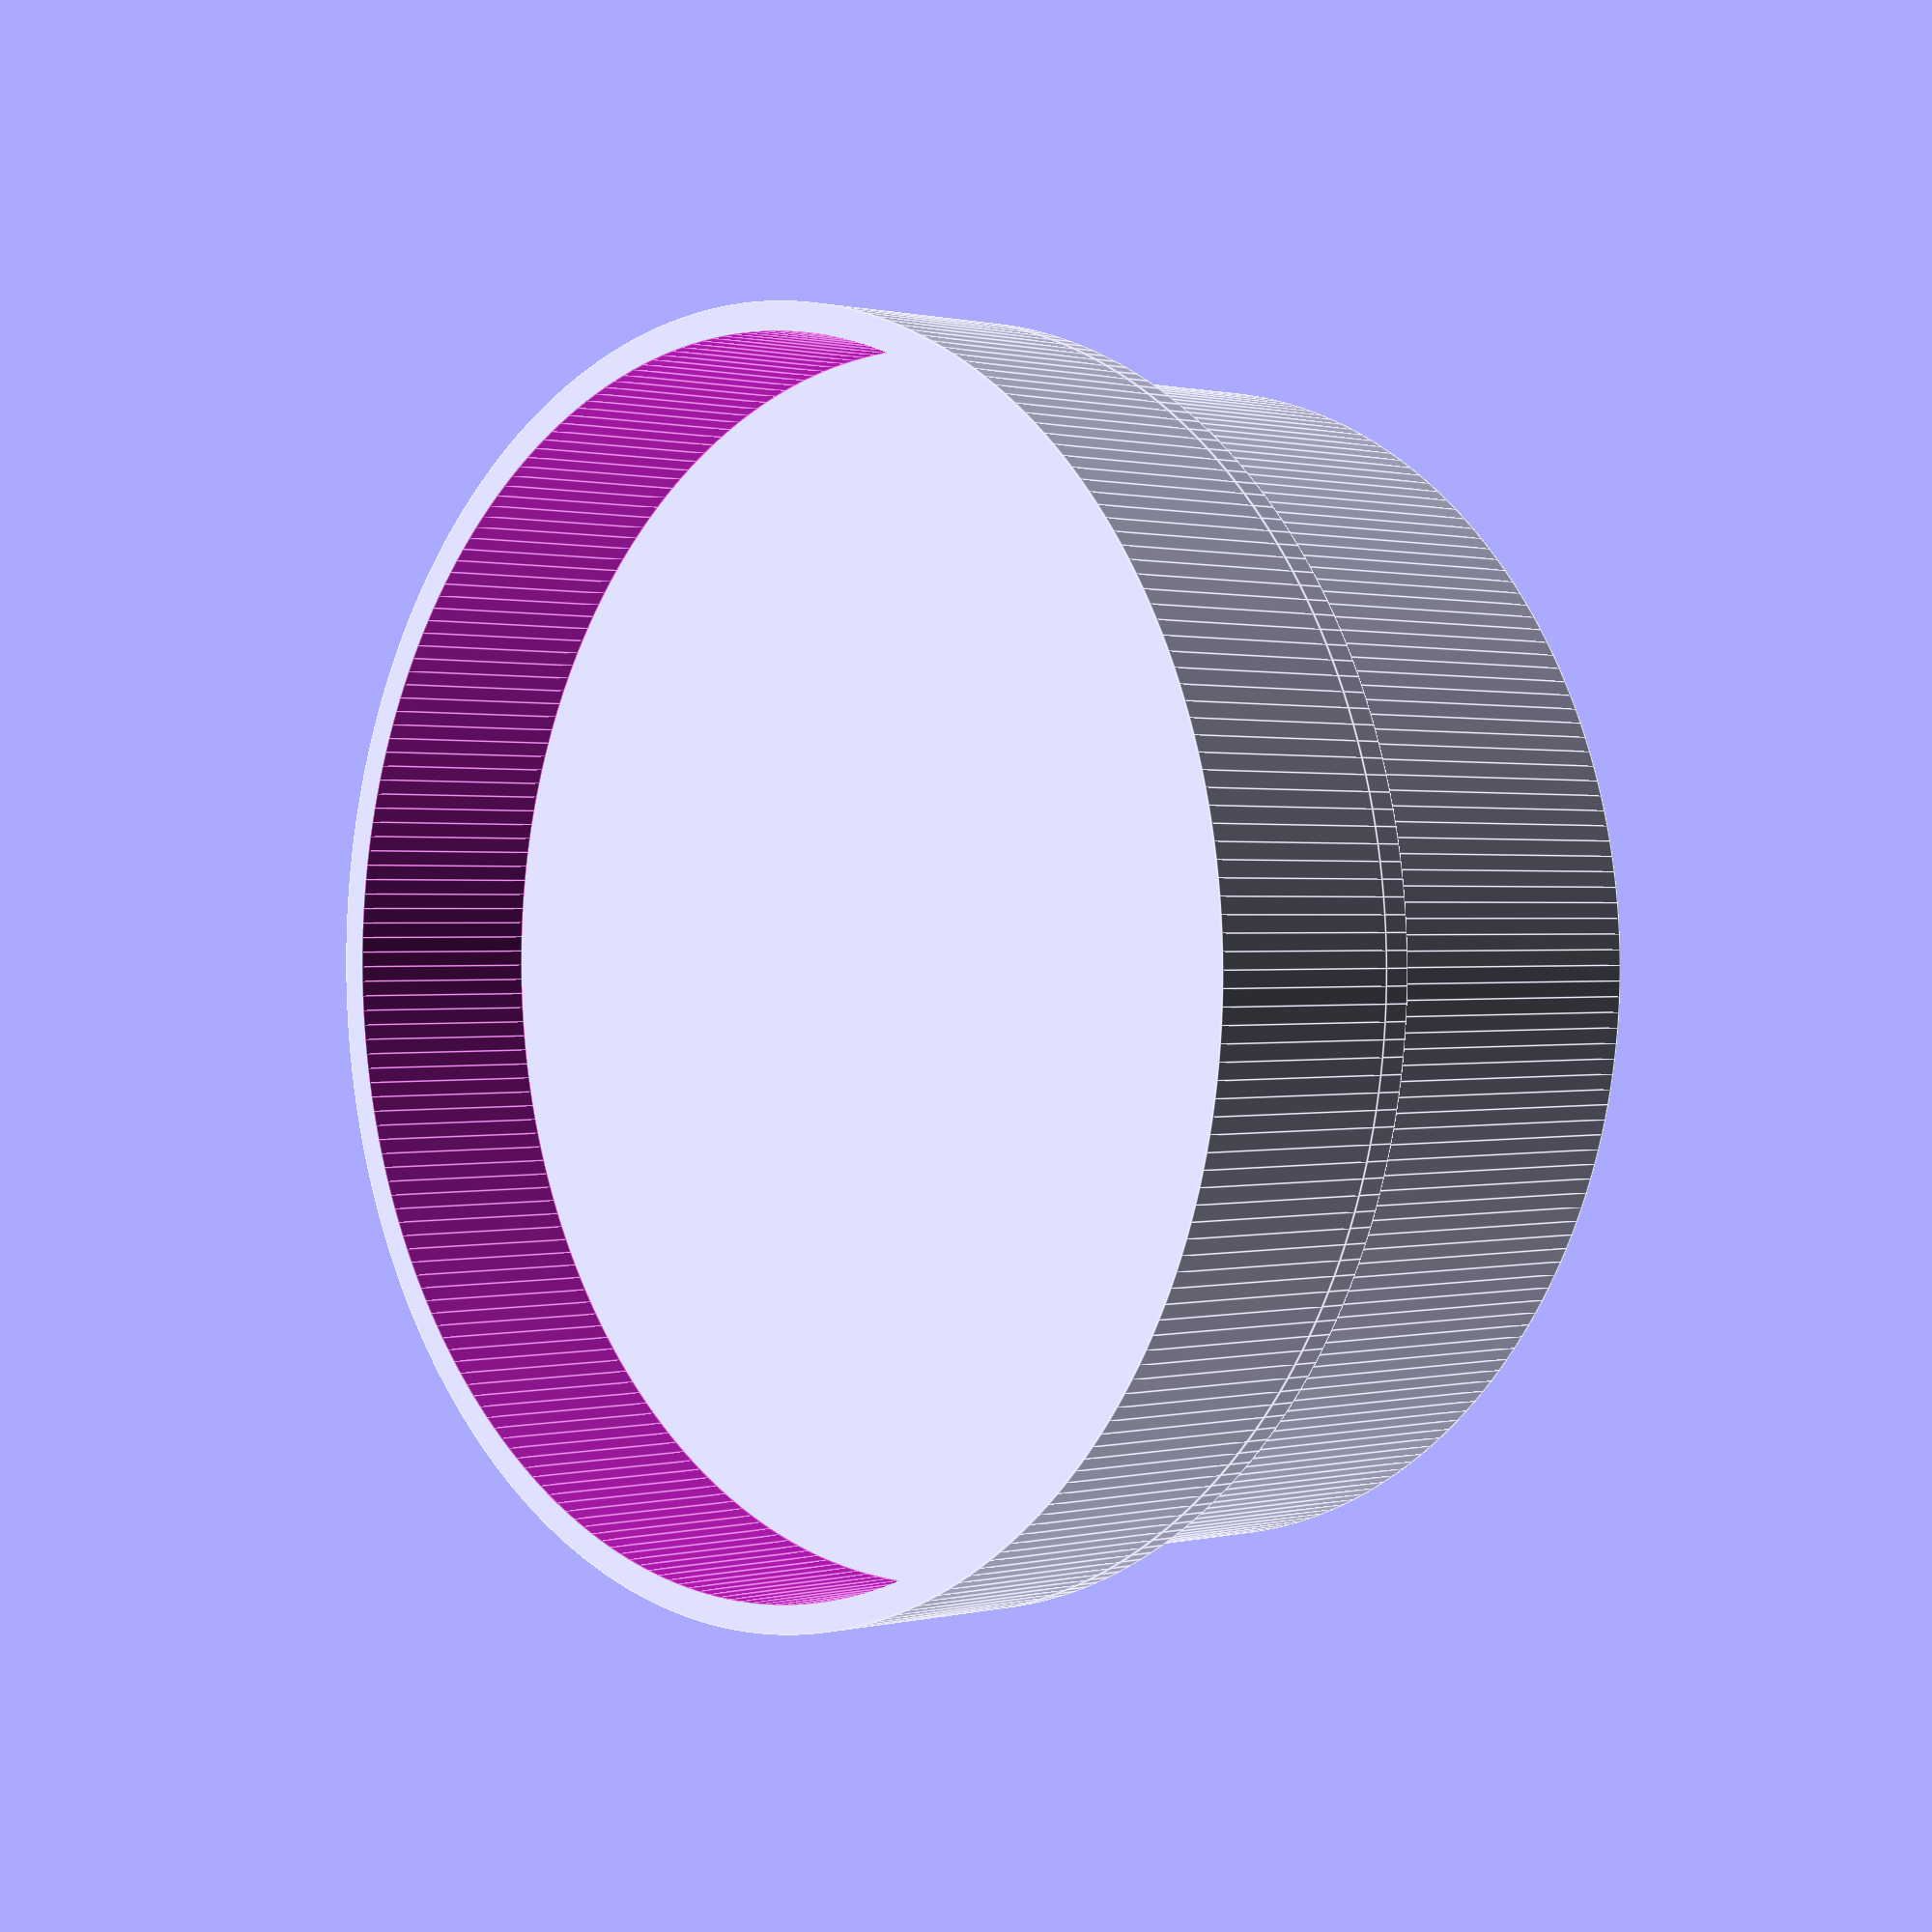
<openscad>
// Inside diameter of the opening that will hold your cup, in mm
cup_diameter = 80;
// Height of the inside of the opening that will hold your cup, in mm
cup_height = 25;
// Thickness of the printed walls, in mm
wall_thickness = 2;
// Diameter of the post that this will slip over, in mm
post_diameter = 86;
// Height of the post covered by holder, in mm
post_height = 15;

$fn=250;

module ring(inner_diameter, height, thickness)
{
	difference()
	{
		cylinder(h = height, r = inner_diameter / 2 + wall_thickness);
		translate(v=[0, 0, -.01])
			cylinder(h = height + .02, r = inner_diameter / 2);
	}
}

module cup(cup_diameter, cup_height, post_diameter, post_height, wall_thickness)
{
	ring(cup_diameter, cup_height);
	translate(v=[0, 0, -post_height - wall_thickness])
		ring(post_diameter, post_height, wall_thickness);

	plate_diameter = max(cup_diameter, post_diameter) + 2 * wall_thickness;
	translate(v = [0, 0, -wall_thickness])
		cylinder(h = wall_thickness, r = plate_diameter / 2);
}

cup(cup_diameter, cup_height, post_diameter, post_height, wall_thickness);
</openscad>
<views>
elev=359.4 azim=194.7 roll=226.6 proj=p view=edges
</views>
